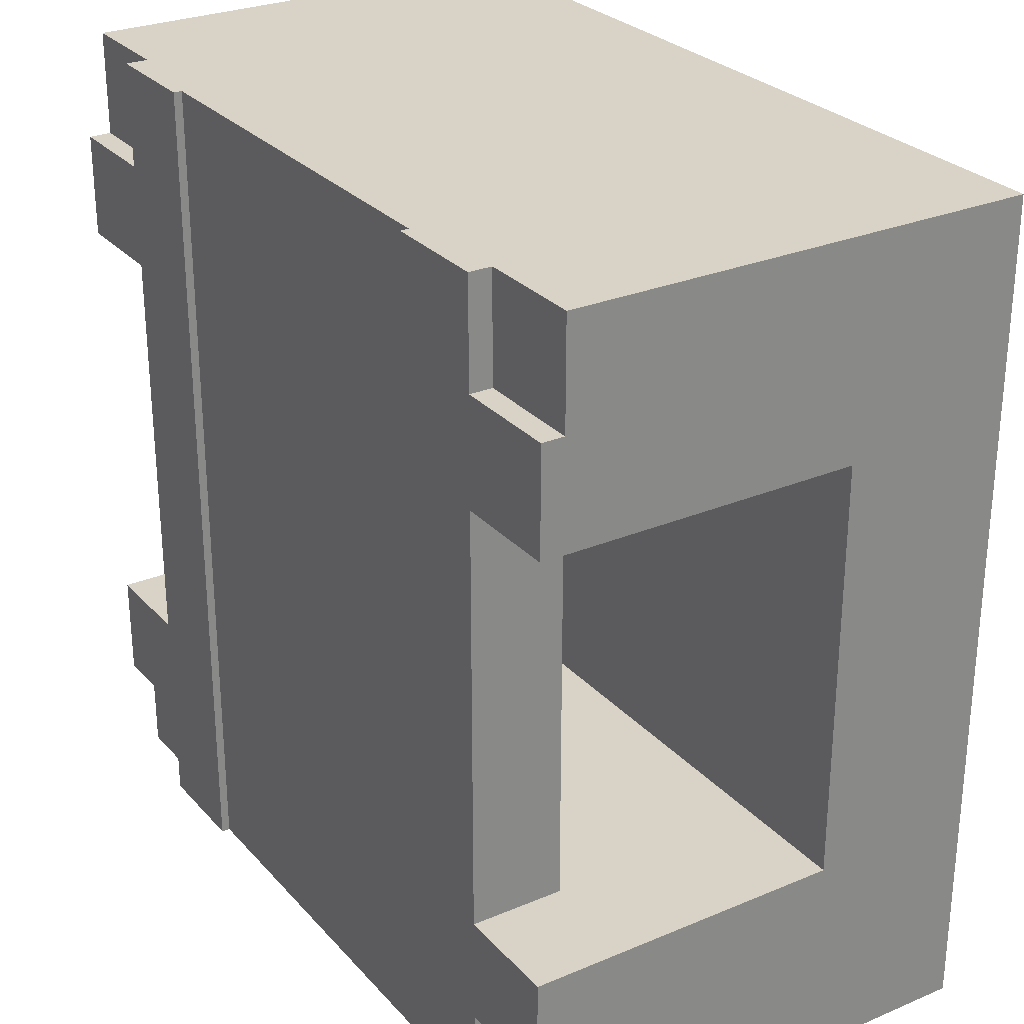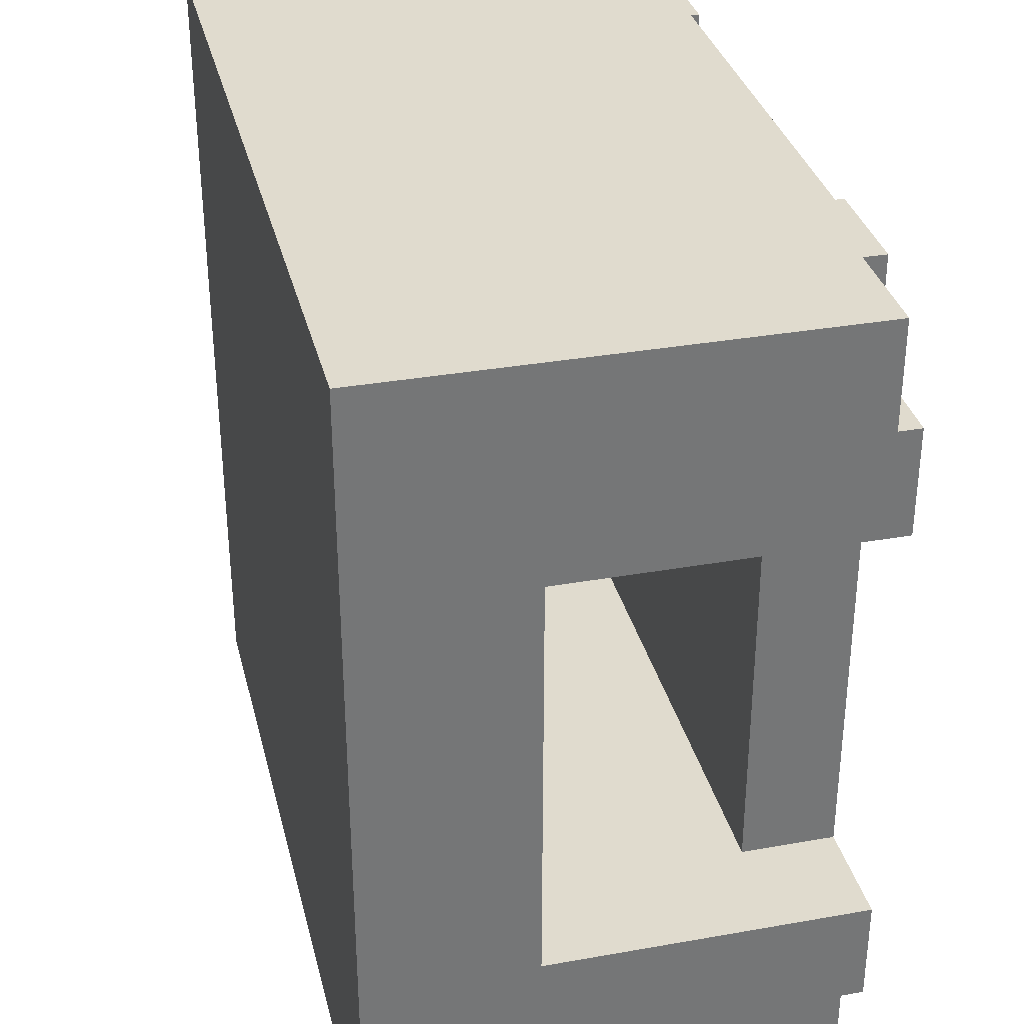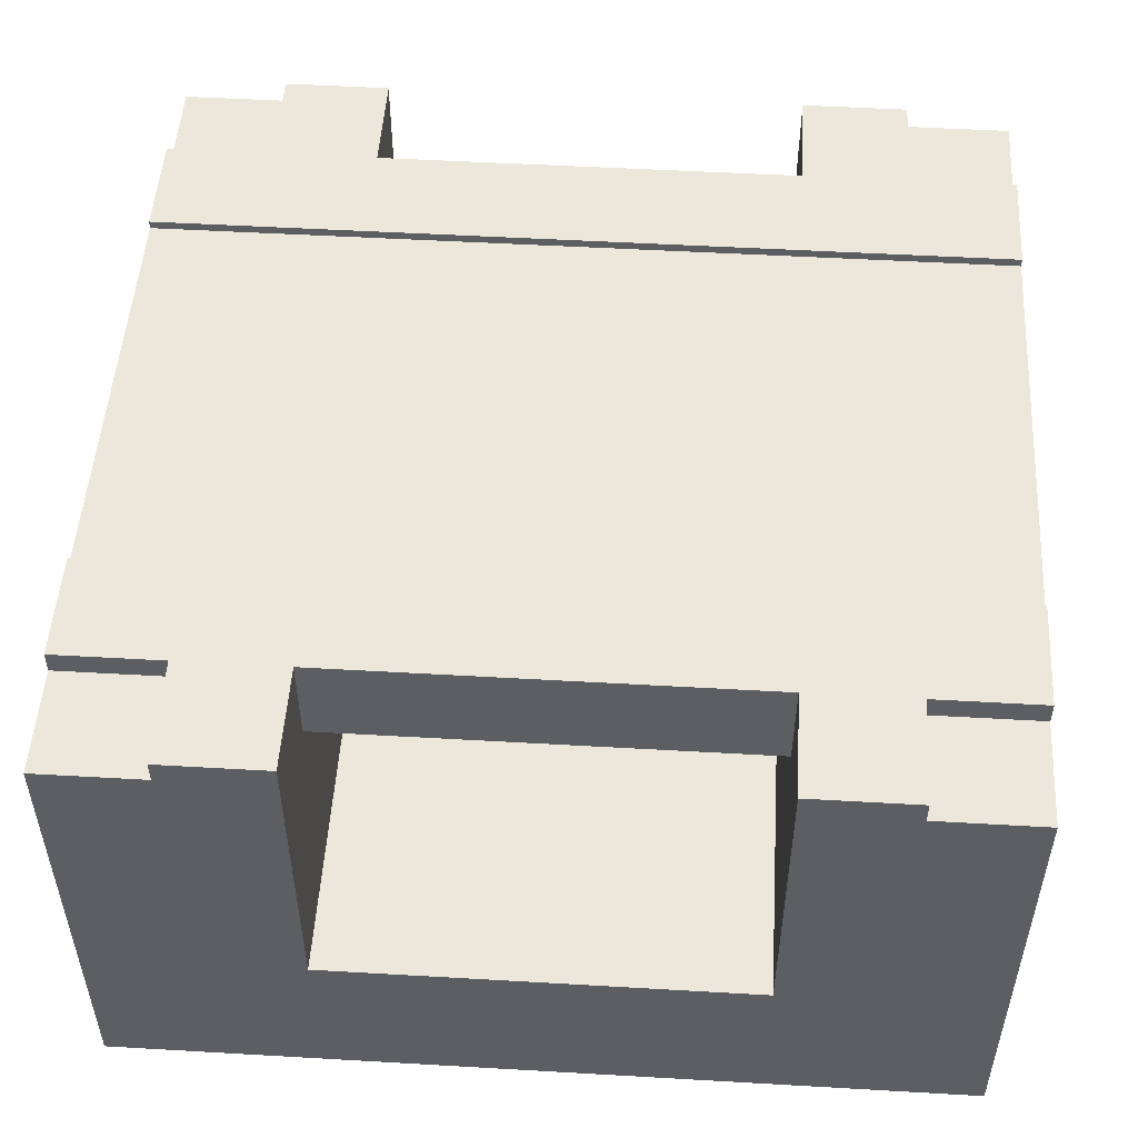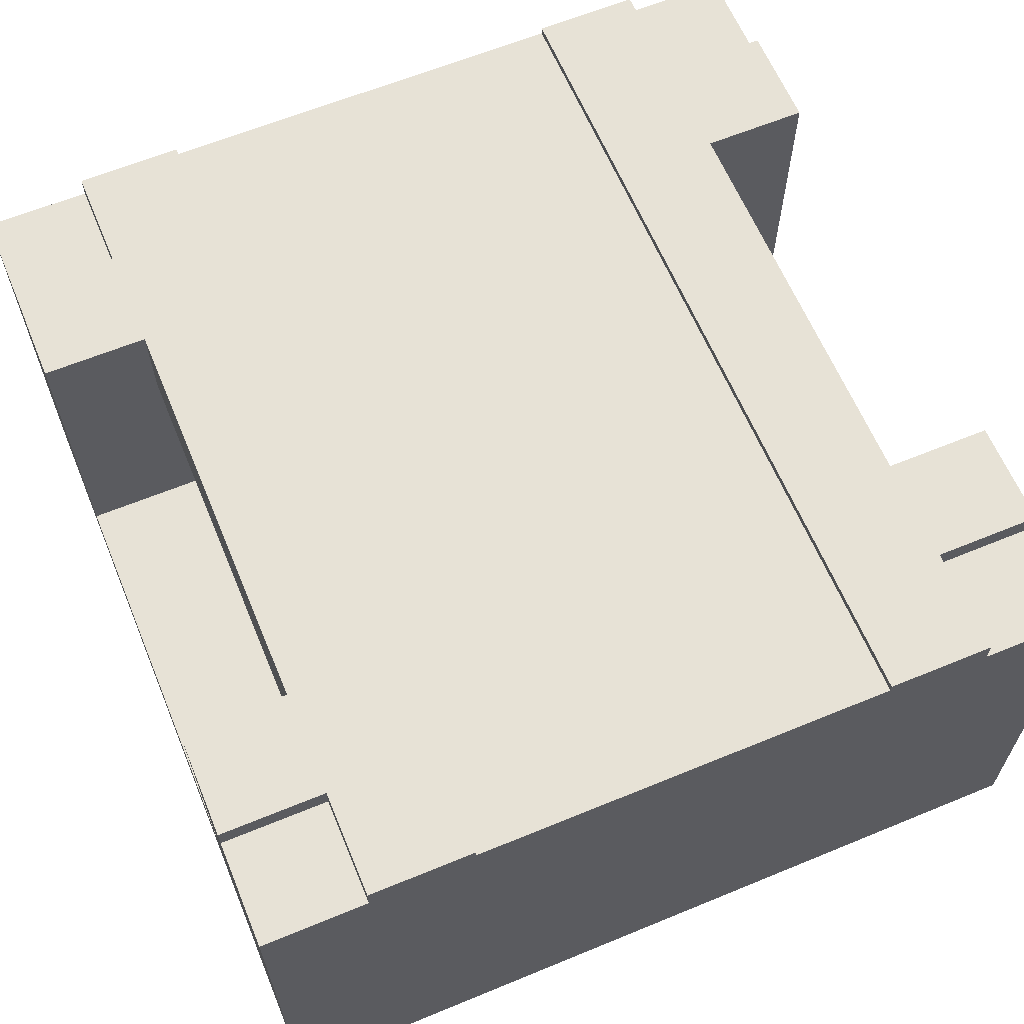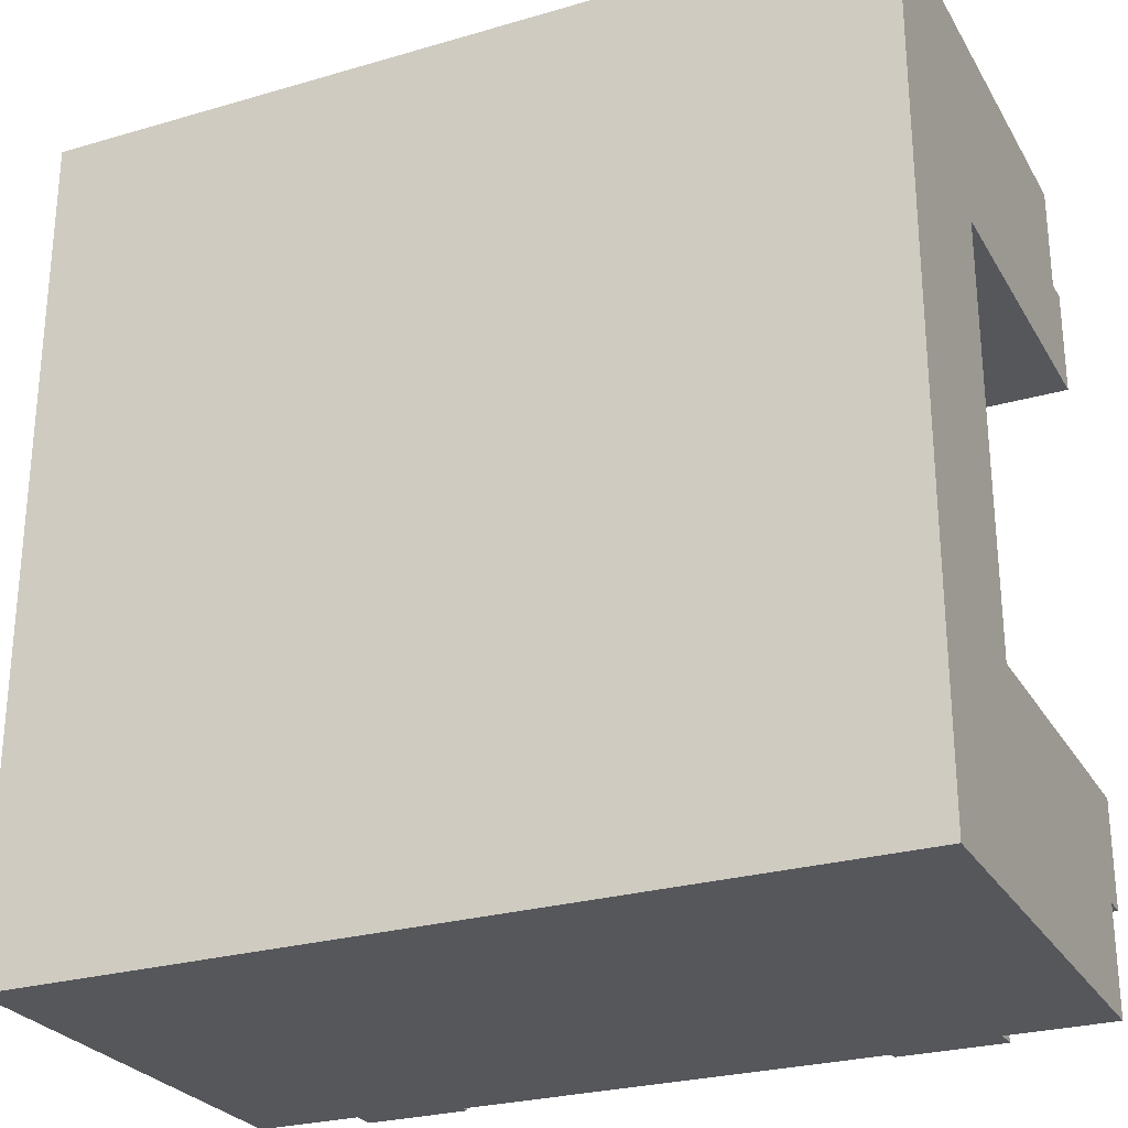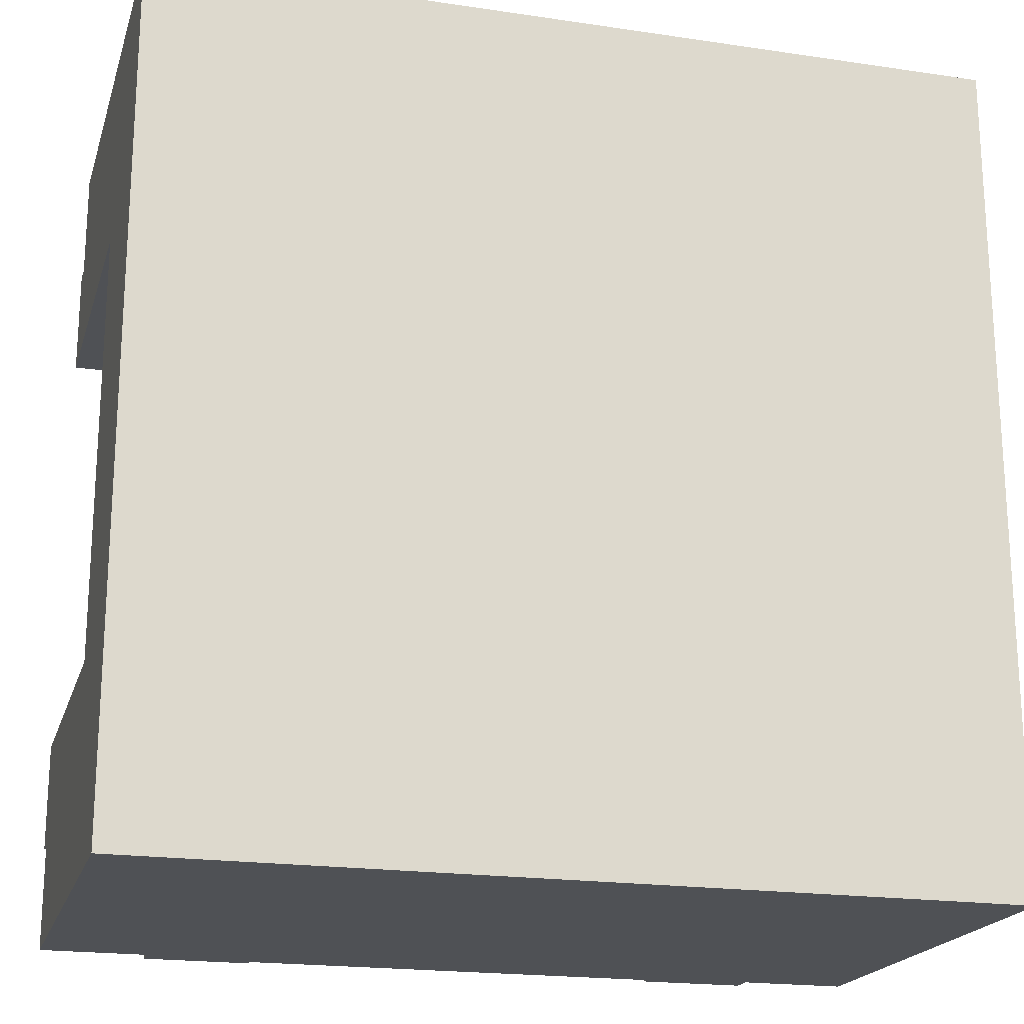
<metadata>
{"format":"obj","ext":"obj","renderer":"f3d","projection":"perspective","resolution":1024,"background":"white","views":[{"elev":27.8,"azim":-122.6,"up":"+Z"},{"elev":33.6,"azim":76.4,"up":"+Z"},{"elev":51.0,"azim":93.6,"up":"+Y"},{"elev":63.0,"azim":157.4,"up":"+Y"},{"elev":-26.7,"azim":24.5,"up":"+Z"},{"elev":-20.0,"azim":-15.3,"up":"+Z"}]}
</metadata>
<code>
o roadTile_194
v 2.25 1.7 -0
v 0.75 1.7 -0
v 0.75 1.4 -0
v 2.25 1.4 -0
v 2.25 1.7 -3
v 0.75 1.7 -3
v 2.25 1.4 -3
v 0.75 1.4 -3
v 0.75 1.73 -3
v 2.25 1.73 -3
v 2.625 1.73 -3
v 2.625 1.65 -3
v 2.625 1.1 -3
v 0.375 1.1 -3
v 0.375 1.65 -3
v 0.375 1.73 -3
v 0.75 1.73 -0
v 0.375 1.73 -2.25
v 0.375 1.73 -0.75
v -0 1.73 -0.75
v -0 1.73 -0.375
v 0.375 1.73 -0.375
v 0.375 1.73 0
v 0.375 1.73 -2.625
v -0 1.73 -2.625
v -0 1.73 -2.25
v 0.375 1.4 -0.75
v 0.375 1.4 -2.25
v 2.625 1.4 -0.75
v 2.625 1.73 -0.75
v 3 1.73 -0.75
v 3 0.6 -0.75
v -0 0.6 -0.75
v 2.625 1.4 -2.25
v 2.625 1.73 -2.25
v 3 0.6 -2.25
v 3 1.73 -2.25
v -0 0.6 -2.25
v 3 1.65 -0.375
v 3 0 -0.375
v 3 0 -2.625
v 3 1.65 -2.625
v 3 1.73 -2.625
v 3 0.3 -2.25
v 3 0.3 -0.75
v 3 1.73 -0.375
v 3 0 -1e-06
v 3 1.65 -0
v 0 0 -0
v -0 0 -0.375
v -0 0 -2.625
v -1e-06 0 -3
v 3 0 -3
v 2.625 1.65 -0
v 2.625 1.1 -0
v 0.375 1.1 -0
v 0.375 1.65 0
v 0 1.65 0
v 2.625 1.65 -0.375
v 2.625 1.73 -0.375
v 2.625 1.73 -2.625
v 2.25 1.73 -0
v 2.625 1.73 -0
v 2.625 1.65 -2.625
v 3 1.65 -3
v -1e-06 1.65 -3
v -0 1.65 -2.625
v 0.375 1.65 -2.625
v -0 1.65 -0.375
v -0 0.3 -0.75
v -0 0.3 -2.25
v 0.375 1.65 -0.375
f 2 4 1
f 6 1 5
f 5 8 6
f 71 33 38
f 33 36 38
f 45 36 32
f 2 3 4
f 6 2 1
f 5 7 8
f 71 70 33
f 33 32 36
f 45 44 36
f 7 5 12
f 9 2 6
f 24 18 9
f 19 28 27
f 29 32 33
f 35 29 34
f 36 28 38
f 40 41 45
f 39 60 59
f 60 30 62
f 64 43 42
f 61 12 11
f 51 50 71
f 22 57 23
f 72 21 69
f 3 2 57
f 5 62 10
f 60 54 59
f 67 24 68
f 24 15 68
f 29 28 34
f 16 9 6
f 16 6 15
f 6 8 15
f 14 15 8
f 11 12 5
f 12 13 7
f 5 10 11
f 14 8 13
f 8 7 13
f 9 17 2
f 19 20 21
f 22 23 17
f 19 21 22
f 25 26 18
f 19 22 17
f 24 25 18
f 18 19 17
f 17 9 18
f 9 16 24
f 19 18 28
f 29 30 31
f 33 20 27
f 20 19 27
f 29 31 32
f 33 27 29
f 35 30 29
f 36 37 34
f 37 35 34
f 18 26 28
f 26 38 28
f 36 34 28
f 46 39 31
f 39 40 32
f 31 39 32
f 41 42 36
f 42 43 37
f 41 36 44
f 37 36 42
f 45 32 40
f 41 44 45
f 39 46 60
f 35 37 43
f 61 11 10
f 35 43 61
f 46 31 30
f 35 61 10
f 60 46 30
f 30 35 10
f 10 62 30
f 62 63 60
f 64 61 43
f 61 64 12
f 50 69 33
f 69 21 20
f 50 33 70
f 20 33 69
f 25 67 26
f 67 51 38
f 38 51 71
f 38 26 67
f 50 70 71
f 22 72 57
f 72 22 21
f 63 62 1
f 63 1 54
f 1 4 54
f 55 54 4
f 23 57 2
f 57 56 3
f 2 17 23
f 55 4 56
f 4 3 56
f 5 1 62
f 60 63 54
f 67 25 24
f 24 16 15
f 29 27 28
f 40 48 47
f 51 53 41
f 56 49 47
f 39 54 48
f 64 65 12
f 42 53 65
f 13 53 52
f 67 15 66
f 51 66 52
f 69 49 58
f 72 58 57
f 40 39 48
f 40 47 49
f 49 50 40
f 50 51 41
f 51 52 53
f 41 40 50
f 47 48 55
f 48 54 55
f 57 58 56
f 58 49 56
f 47 55 56
f 39 59 54
f 64 42 65
f 42 41 53
f 52 66 14
f 66 15 14
f 12 65 13
f 65 53 13
f 52 14 13
f 67 68 15
f 51 67 66
f 69 50 49
f 72 69 58

</code>
